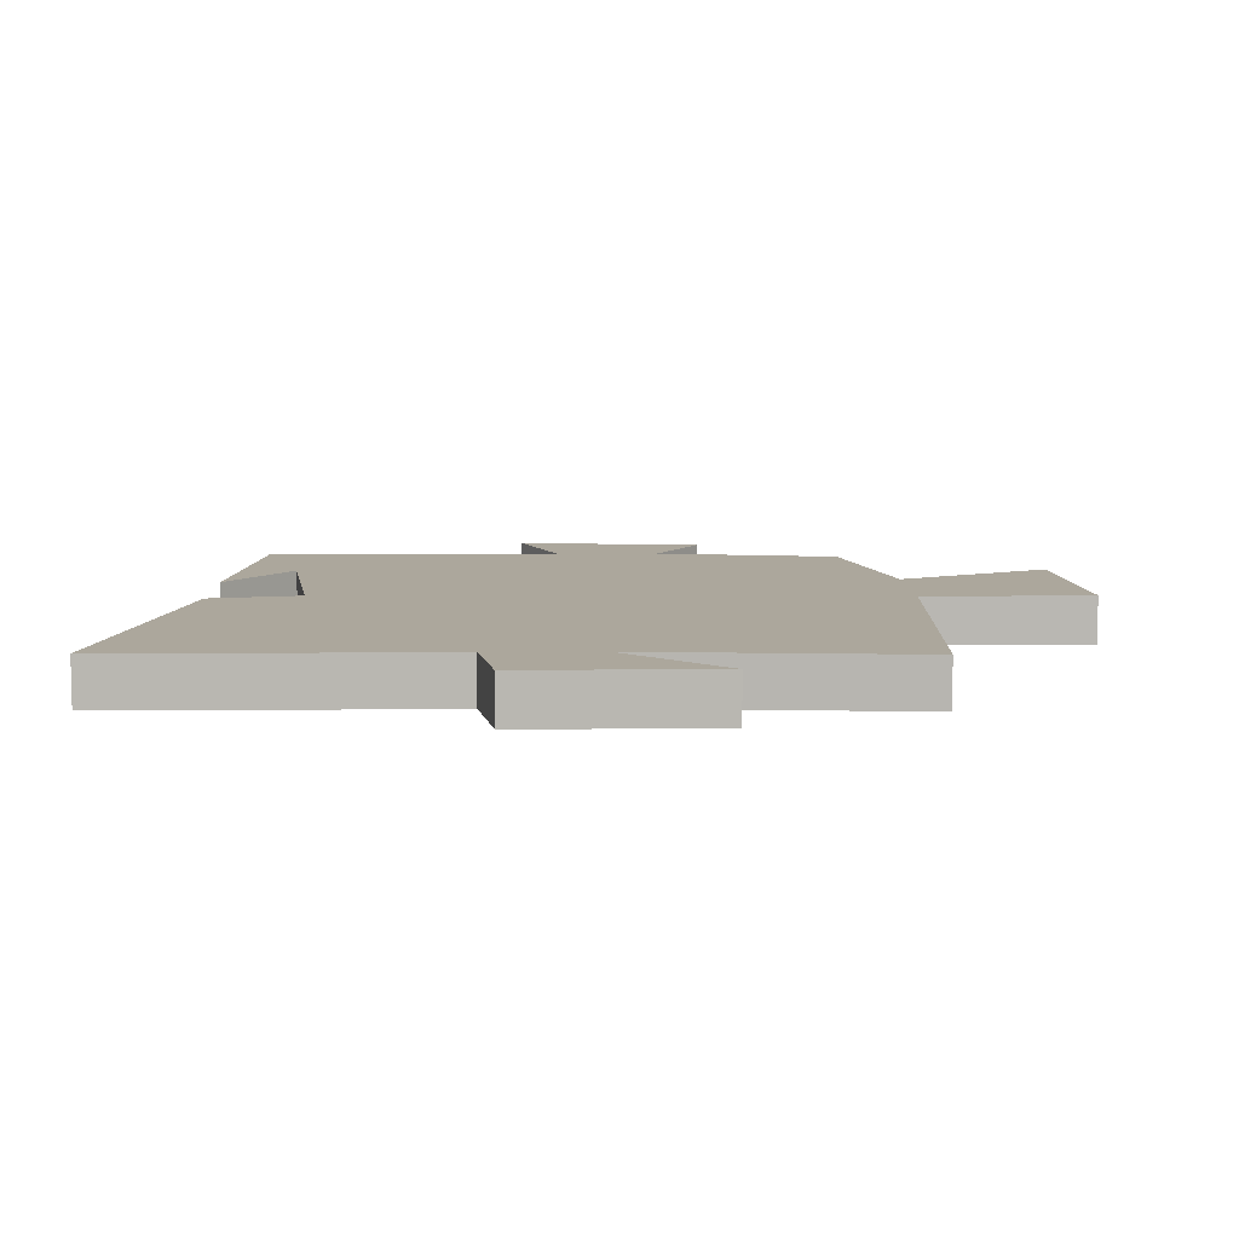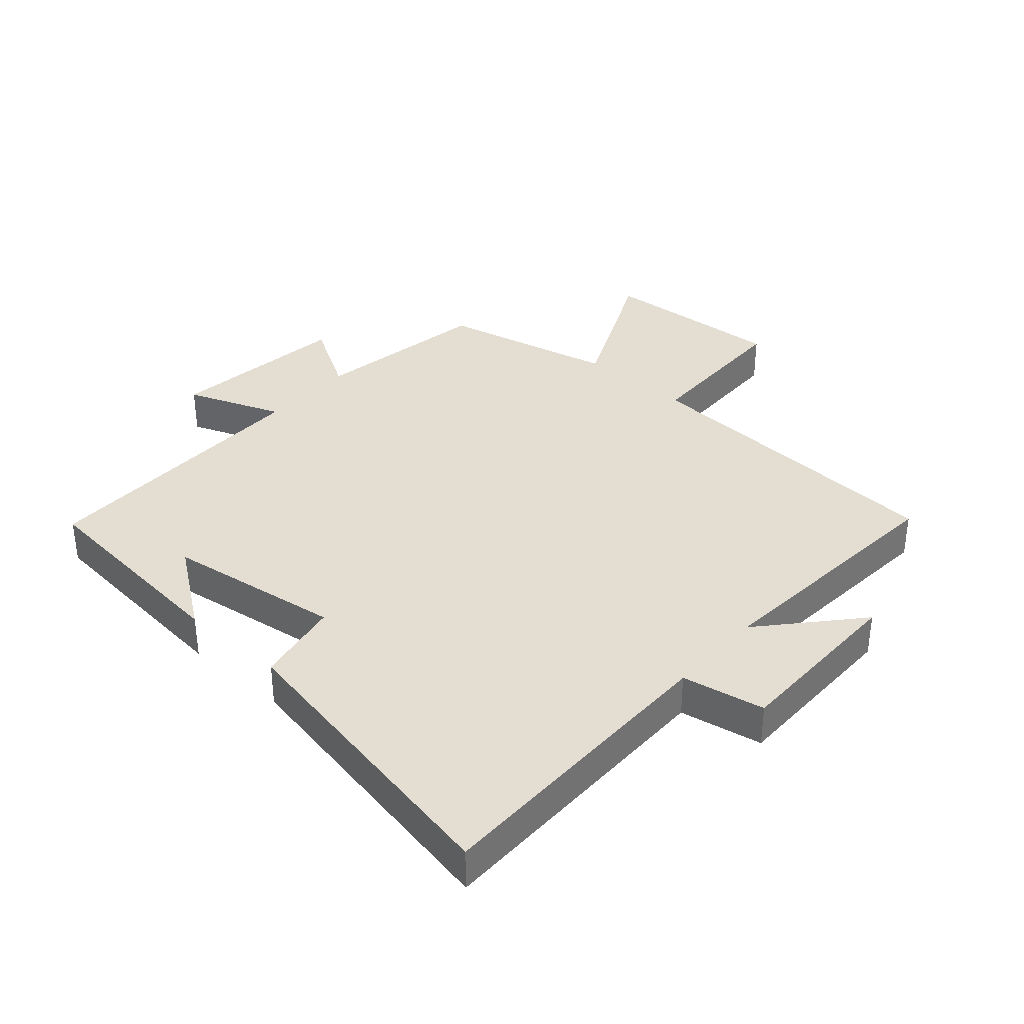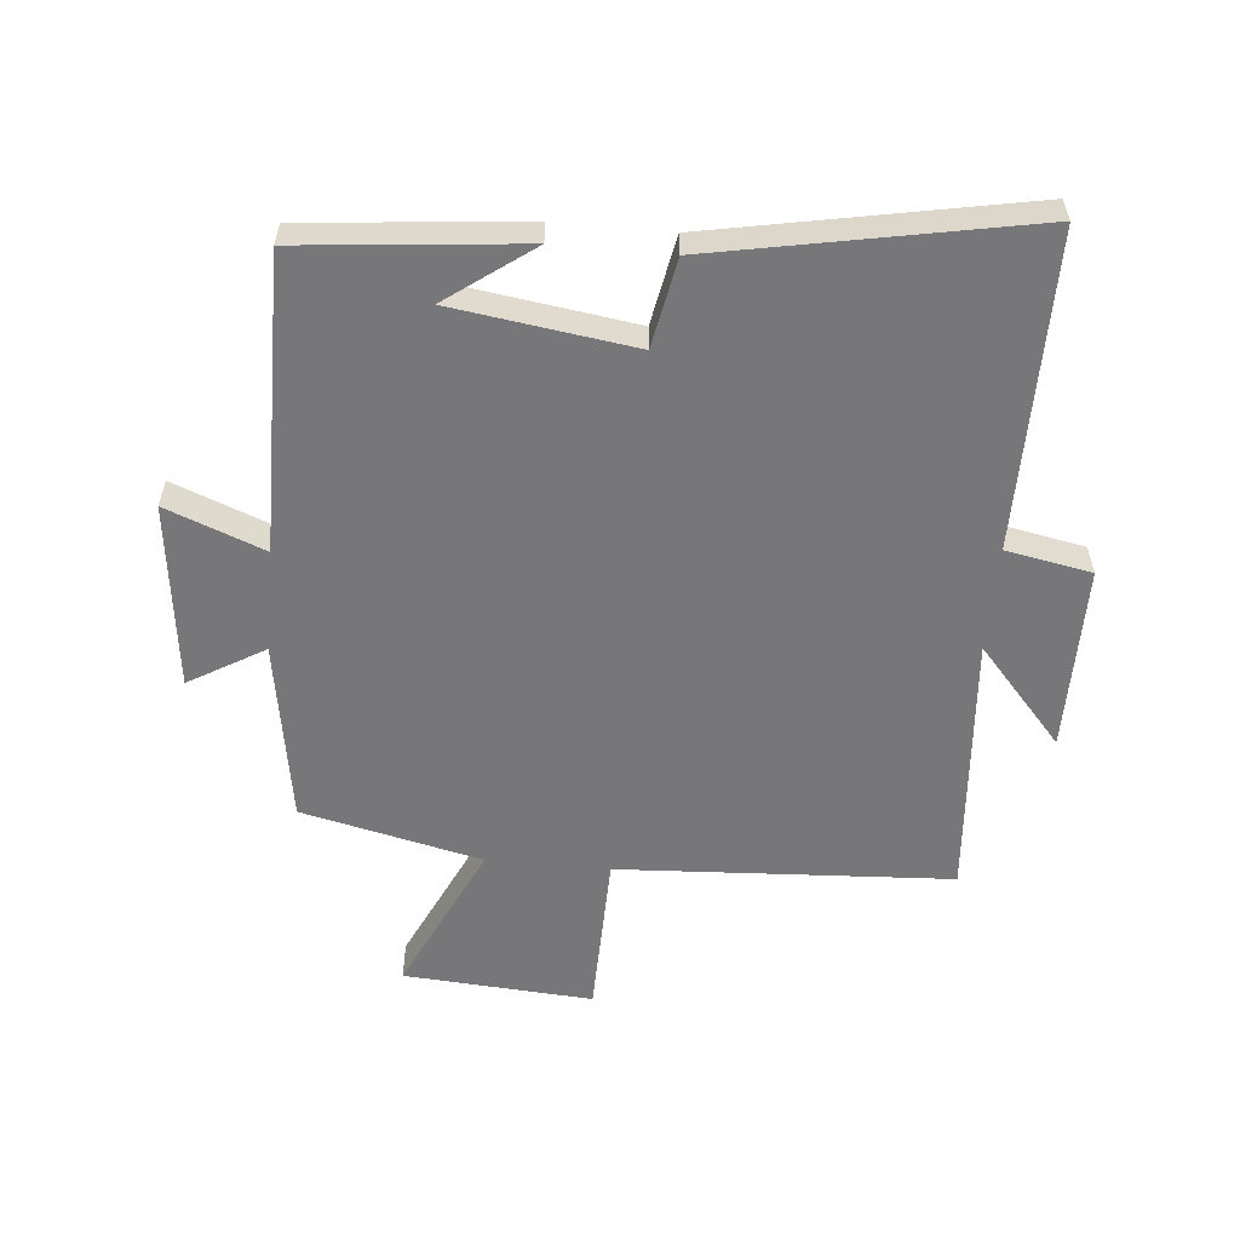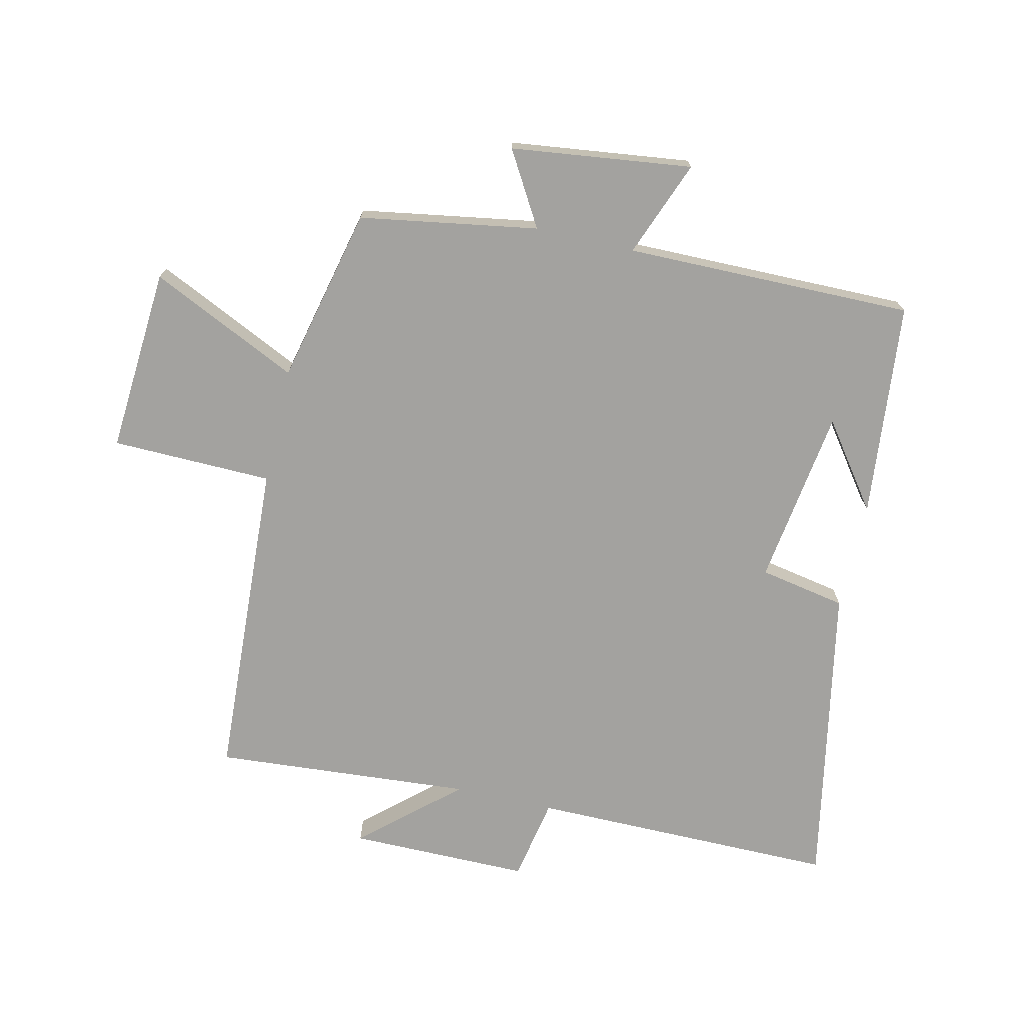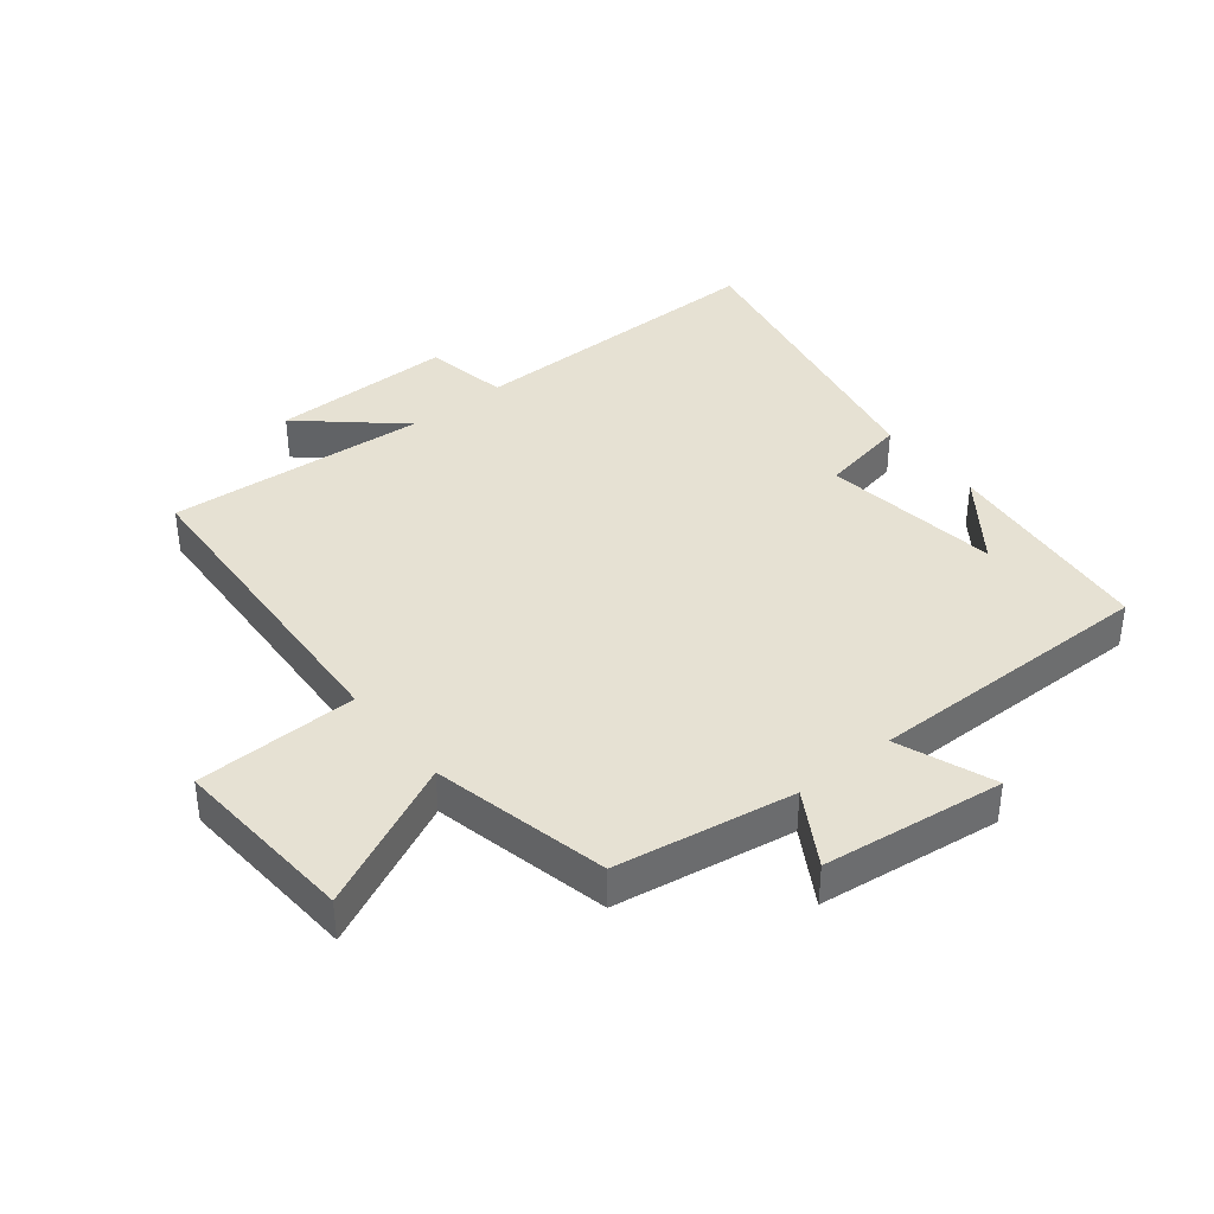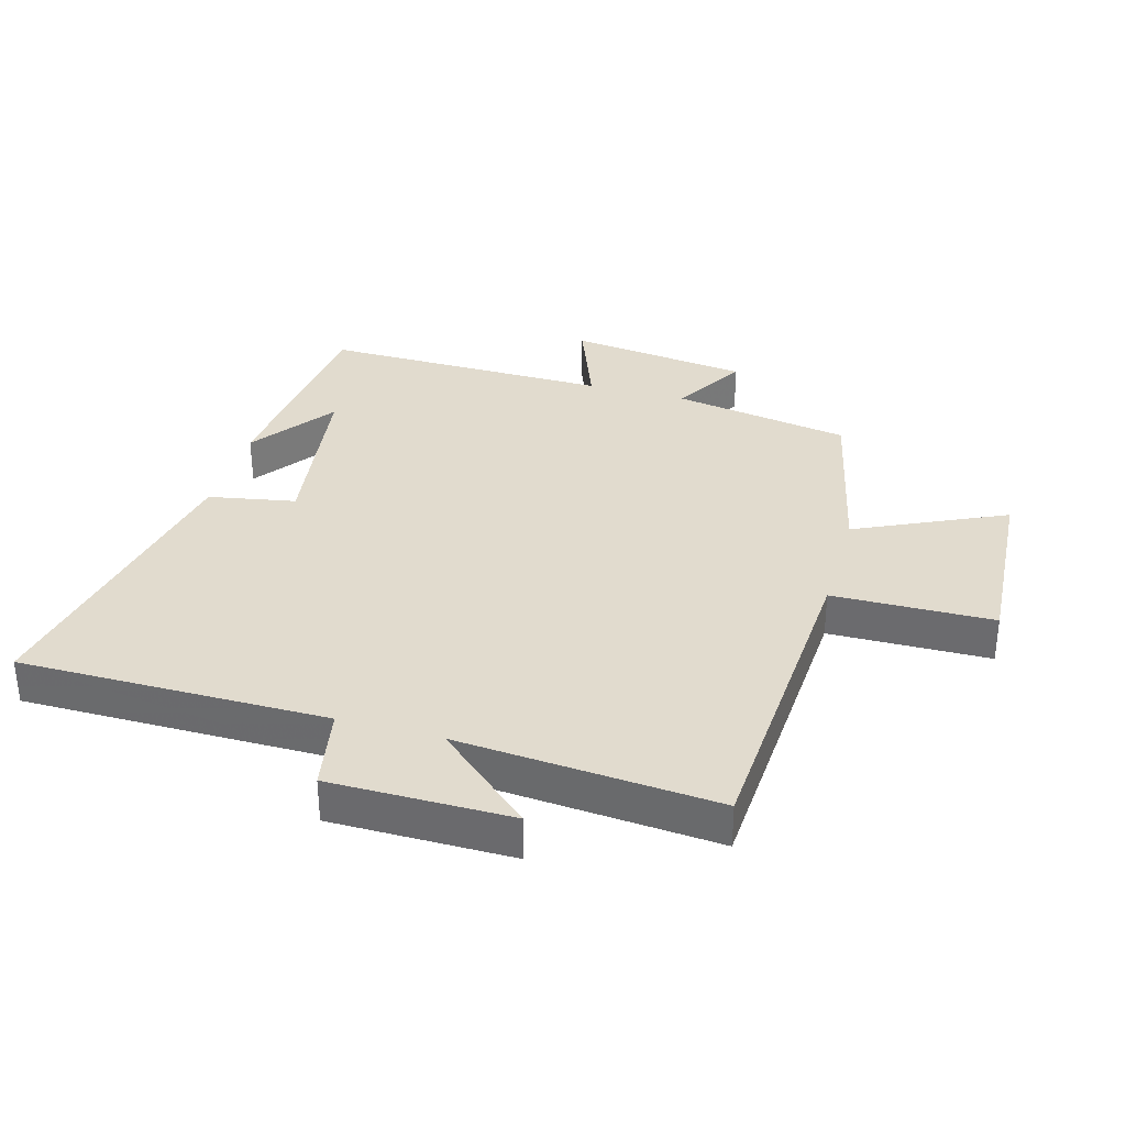
<metadata>
{"format":"obj","ext":"obj","renderer":"f3d","projection":"perspective","resolution":1024,"background":"white","views":[{"elev":8.3,"azim":88.7,"up":"+Y"},{"elev":36.0,"azim":41.5,"up":"+Y"},{"elev":-57.2,"azim":-5.3,"up":"+Y"},{"elev":-72.5,"azim":-103.0,"up":"+Y"},{"elev":38.9,"azim":-128.7,"up":"+Y"},{"elev":33.9,"azim":105.9,"up":"+Y"}]}
</metadata>
<code>
v -0.504 0.07 0.466
v -0.161 0.07 0.5
v -0.295 0.07 0.402
v -0.013 0.07 0.362
v 0.013 0.07 0.5
v 0.501 0.07 0.593
v 0.5 0.07 0.103
v 0.633 0.07 0.078
v 0.633 0.07 -0.21
v 0.5 0.07 -0.059
v 0.532 0.07 -0.471
v 0.015 0.07 -0.5
v 0.01 0.07 -0.756
v -0.284 0.07 -0.736
v -0.173 0.07 -0.5
v -0.453 0.07 -0.436
v -0.5 0.07 -0.153
v -0.617 0.07 -0.222
v -0.653 0.07 0.066
v -0.5 0.07 0.007
v -0.504 0 0.466
v -0.161 0 0.5
v -0.295 0 0.402
v -0.013 0 0.362
v 0.013 0 0.5
v 0.501 0 0.593
v 0.5 0 0.103
v 0.633 0 0.078
v 0.633 0 -0.21
v 0.5 0 -0.059
v 0.532 0 -0.471
v 0.015 0 -0.5
v 0.01 0 -0.756
v -0.284 0 -0.736
v -0.173 0 -0.5
v -0.453 0 -0.436
v -0.5 0 -0.153
v -0.617 0 -0.222
v -0.653 0 0.066
v -0.5 0 0.007
f 17 18 19 20
f 15 16 17 20
f 15 20 1
f 12 13 14 15
f 10 11 12 15
f 10 15 1
f 7 8 9 10
f 7 10 1
f 4 5 6 7
f 3 4 7
f 3 7 1
f 1 2 3
f 40 39 38 37
f 40 37 36 35
f 21 40 35
f 35 34 33 32
f 35 32 31 30
f 21 35 30
f 30 29 28 27
f 21 30 27
f 27 26 25 24
f 27 24 23
f 21 27 23
f 23 22 21
f 1 21 22 2
f 2 22 23 3
f 3 23 24 4
f 4 24 25 5
f 5 25 26 6
f 6 26 27 7
f 7 27 28 8
f 8 28 29 9
f 9 29 30 10
f 10 30 31 11
f 11 31 32 12
f 12 32 33 13
f 13 33 34 14
f 14 34 35 15
f 15 35 36 16
f 16 36 37 17
f 17 37 38 18
f 18 38 39 19
f 19 39 40 20
f 20 40 21 1

</code>
